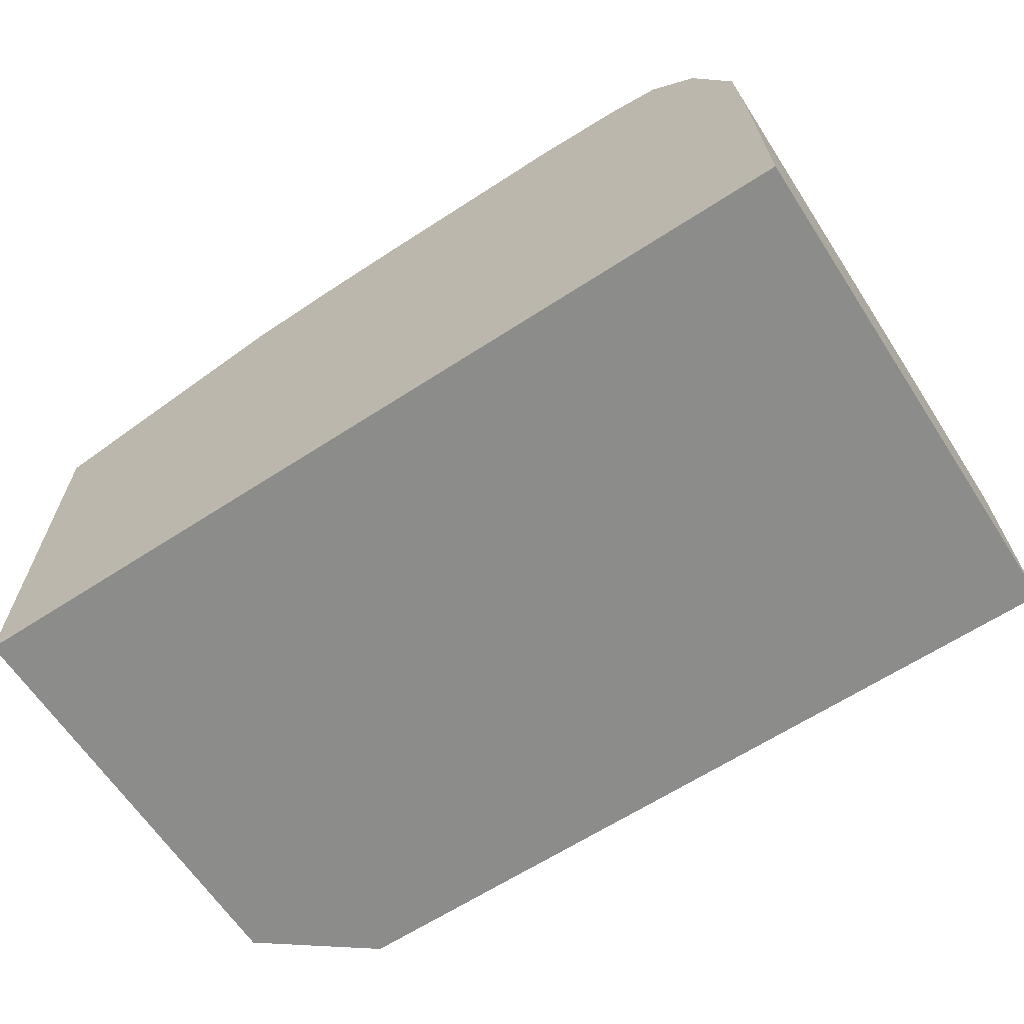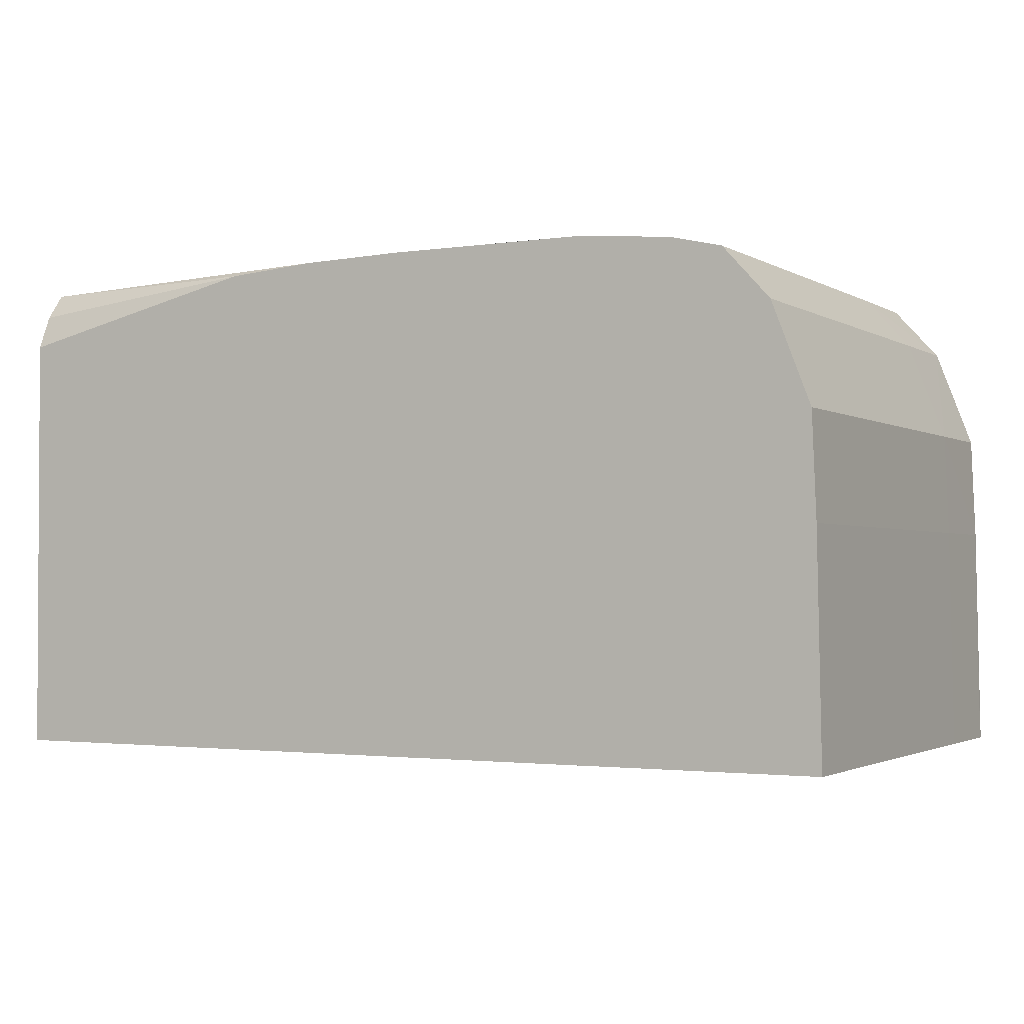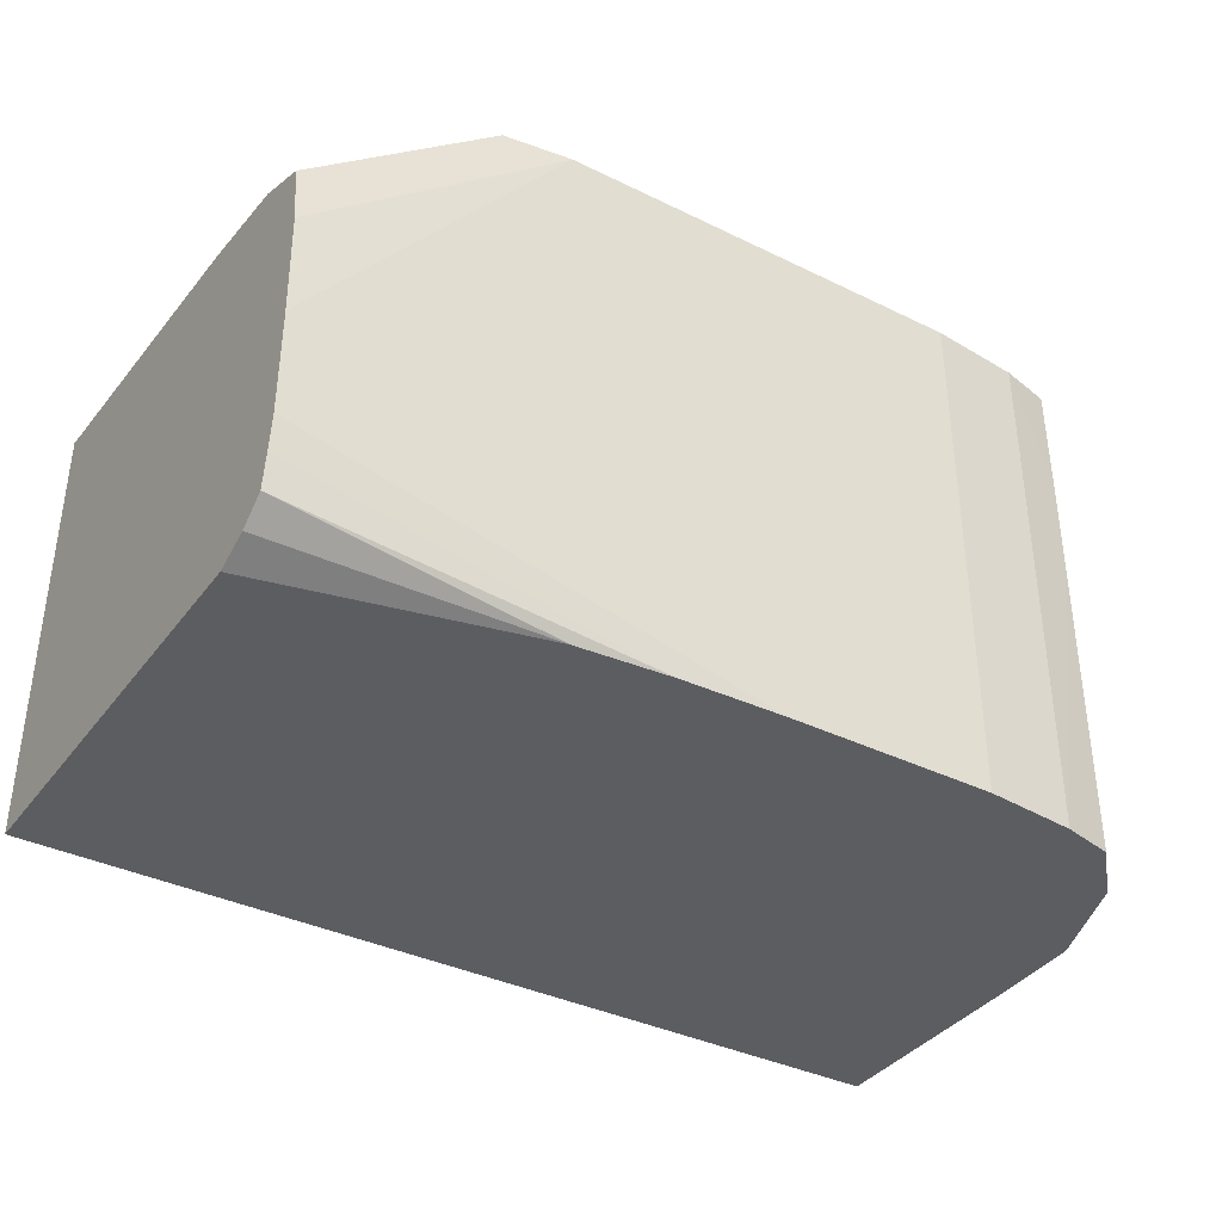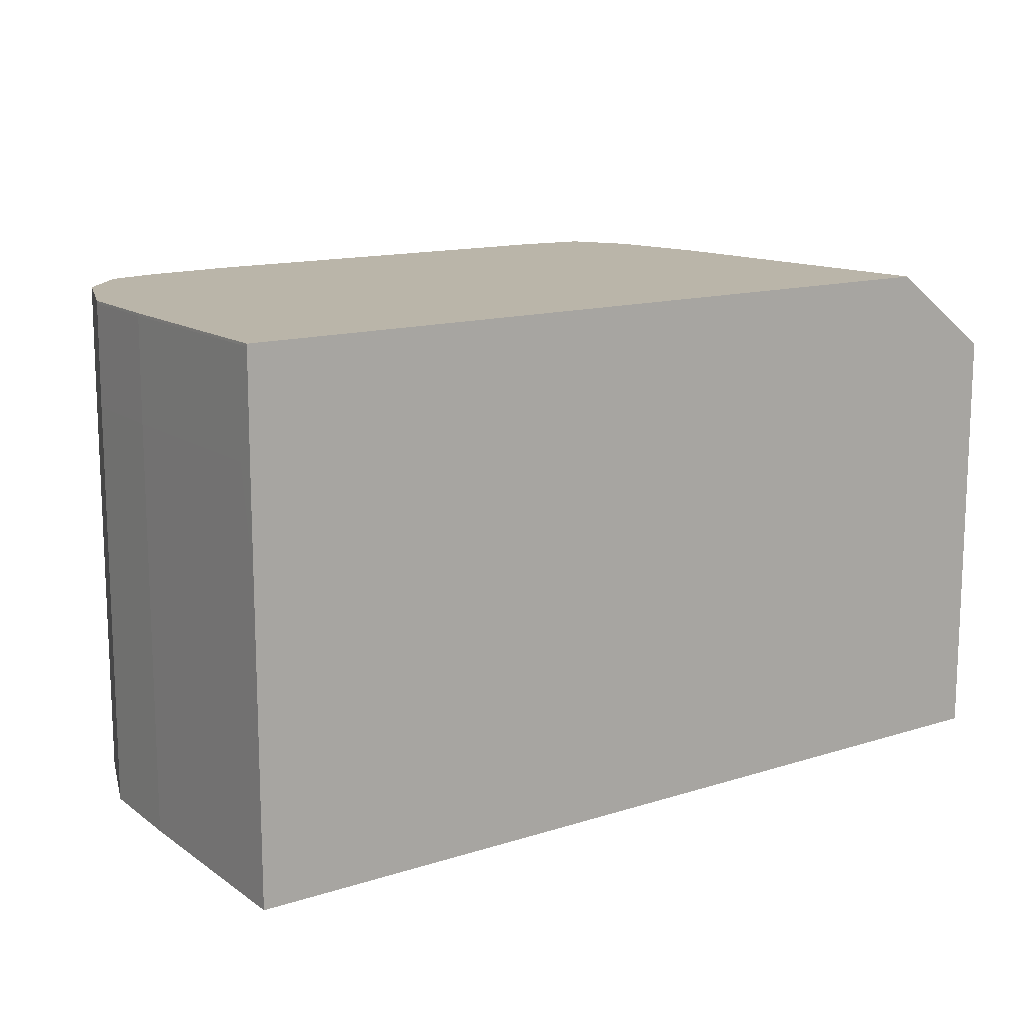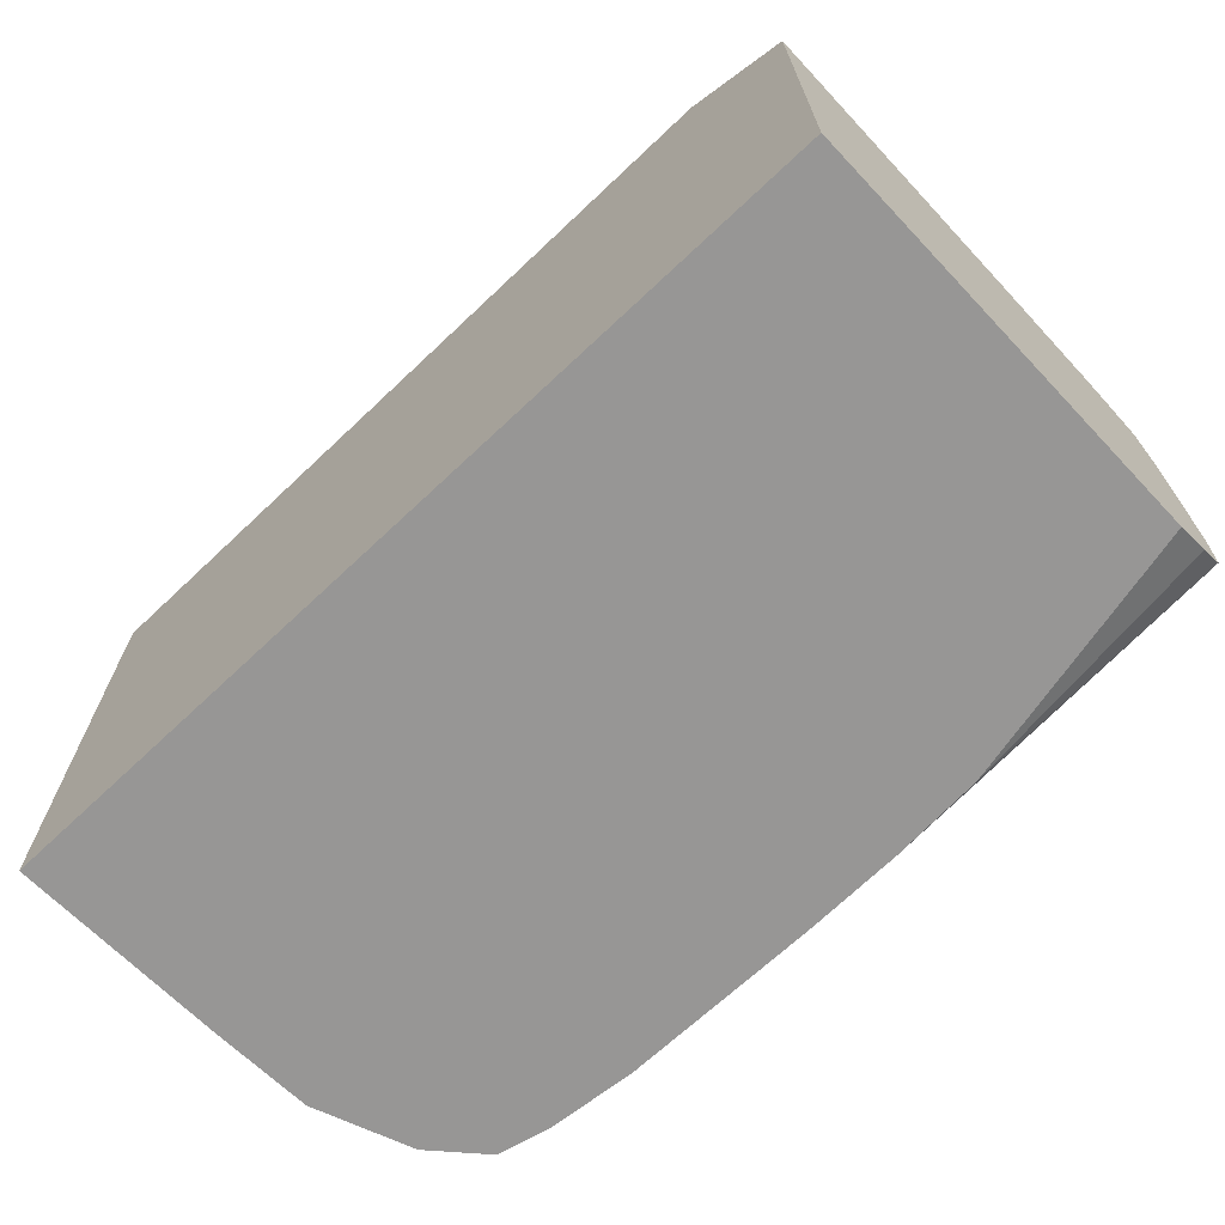
<metadata>
{"format":"obj","ext":"obj","renderer":"f3d","projection":"perspective","resolution":1024,"background":"white","views":[{"elev":-64.1,"azim":33.1,"up":"+Z"},{"elev":-2.0,"azim":28.3,"up":"+Z"},{"elev":-36.8,"azim":-32.3,"up":"+Y"},{"elev":13.6,"azim":144.9,"up":"+Y"},{"elev":-67.9,"azim":-136.6,"up":"+Y"}]}
</metadata>
<code>
v -0.03447 -0.05413 0.006184
v -0.03448 -0.05413 0.007097
v -0.03447 -0.05415 0.006318
v -0.03447 -0.05415 0.006184
v -0.04044 -0.05412 0.006179
v -0.0345 -0.05413 0.007876
v -0.03447 -0.05493 0.006318
v -0.03446 -0.05479 0.006183
v -0.0345 -0.05415 0.007876
v -0.04127 -0.05474 0.006178
v -0.04024 -0.05412 0.008687
v -0.03453 -0.05413 0.008654
v -0.03453 -0.05415 0.008654
v -0.03446 -0.05571 0.006183
v -0.03446 -0.05493 0.006183
v -0.03449 -0.05493 0.007876
v -0.03449 -0.05571 0.007876
v -0.03452 -0.05493 0.008655
v -0.04127 -0.05804 0.006178
v -0.04127 -0.05495 0.008654
v -0.04011 -0.05412 0.009436
v -0.04127 -0.05506 0.009433
v -0.03482 -0.05413 0.009405
v -0.03482 -0.05415 0.009405
v -0.03446 -0.05805 0.006183
v -0.03449 -0.05804 0.007876
v -0.03452 -0.05571 0.008654
v -0.03481 -0.05493 0.009407
v -0.03481 -0.05571 0.009407
v -0.04127 -0.05804 0.009431
v -0.03987 -0.05412 0.009888
v -0.04127 -0.05524 0.009865
v -0.03516 -0.05413 0.009784
v -0.03517 -0.05415 0.009795
v -0.03517 -0.05493 0.009796
v -0.03449 -0.05805 0.007876
v -0.03452 -0.05804 0.008654
v -0.03481 -0.05804 0.009407
v -0.03517 -0.05571 0.009797
v -0.03929 -0.05804 0.009883
v -0.04127 -0.05793 0.009692
v -0.03936 -0.05412 0.009953
v -0.04127 -0.05571 0.00993
v -0.03517 -0.05413 0.009794
v -0.03556 -0.05413 0.009888
v -0.03556 -0.05415 0.009888
v -0.03556 -0.05493 0.009888
v -0.03452 -0.05805 0.008654
v -0.03481 -0.05805 0.009407
v -0.03517 -0.05804 0.009797
v -0.03556 -0.05648 0.009888
v -0.03556 -0.05804 0.009888
v -0.03859 -0.05805 0.009934
v -0.04127 -0.05778 0.009886
v -0.03934 -0.05412 0.009953
v -0.04127 -0.05605 0.009941
v -0.04127 -0.05648 0.009953
v -0.04127 -0.05683 0.009953
v -0.03625 -0.05413 0.009953
v -0.03625 -0.05493 0.009953
v -0.03517 -0.05805 0.009797
v -0.03625 -0.05726 0.009953
v -0.03625 -0.05804 0.009953
v -0.03556 -0.05805 0.009888
v -0.03781 -0.05805 0.009953
v -0.04127 -0.05726 0.009951
v -0.04127 -0.05752 0.009922
v -0.03856 -0.05412 0.009953
v -0.03703 -0.05805 0.009953
v -0.03859 -0.05726 0.009953
v -0.037 -0.05412 0.009953
v -0.03703 -0.05804 0.009953
v -0.03625 -0.05805 0.009953
f 1 2 3
f 1 3 4
f 1 4 8
f 1 8 15
f 1 15 14
f 1 14 25
f 1 25 19
f 1 19 10
f 1 10 5
f 1 5 11
f 1 11 21
f 1 21 31
f 1 31 42
f 1 42 55
f 1 55 68
f 1 68 71
f 1 71 59
f 1 59 45
f 1 45 44
f 1 44 33
f 1 33 23
f 1 23 12
f 1 12 6
f 1 6 2
f 2 6 9
f 2 9 3
f 3 7 8
f 3 8 4
f 3 9 16
f 3 16 7
f 5 10 11
f 6 12 13
f 6 13 9
f 7 14 15
f 7 15 8
f 7 16 17
f 7 17 14
f 9 13 18
f 9 18 16
f 10 19 30
f 10 30 41
f 10 41 54
f 10 54 67
f 10 67 66
f 10 66 58
f 10 58 57
f 10 57 56
f 10 56 43
f 10 43 32
f 10 32 22
f 10 22 20
f 10 20 11
f 11 20 22
f 11 22 21
f 12 23 24
f 12 24 13
f 13 24 18
f 14 17 26
f 14 26 25
f 16 18 27
f 16 27 17
f 17 27 26
f 18 24 28
f 18 28 29
f 18 29 27
f 19 25 36
f 19 36 48
f 19 48 49
f 19 49 61
f 19 61 64
f 19 64 73
f 19 73 69
f 19 69 65
f 19 65 53
f 19 53 40
f 19 40 30
f 21 22 32
f 21 32 31
f 23 33 24
f 24 33 34
f 24 34 35
f 24 35 28
f 25 26 36
f 26 27 37
f 26 37 48
f 26 48 36
f 27 38 37
f 27 29 38
f 28 35 29
f 29 35 39
f 29 39 38
f 30 40 41
f 31 32 43
f 31 43 42
f 33 44 34
f 34 44 45
f 34 45 46
f 34 46 35
f 35 46 47
f 35 47 39
f 37 38 49
f 37 49 48
f 38 39 50
f 38 50 61
f 38 61 49
f 39 47 51
f 39 51 52
f 39 52 50
f 40 53 54
f 40 54 41
f 42 43 56
f 42 56 57
f 42 57 58
f 42 58 55
f 45 59 46
f 46 59 60
f 46 60 47
f 47 60 51
f 50 52 64
f 50 64 61
f 51 60 52
f 52 60 62
f 52 62 63
f 52 63 73
f 52 73 64
f 53 65 66
f 53 66 67
f 53 67 54
f 55 58 68
f 58 66 65
f 58 65 69
f 58 69 70
f 58 70 71
f 58 71 68
f 59 71 60
f 60 71 70
f 60 70 62
f 62 72 63
f 62 70 72
f 63 72 69
f 63 69 73
f 69 72 70

</code>
